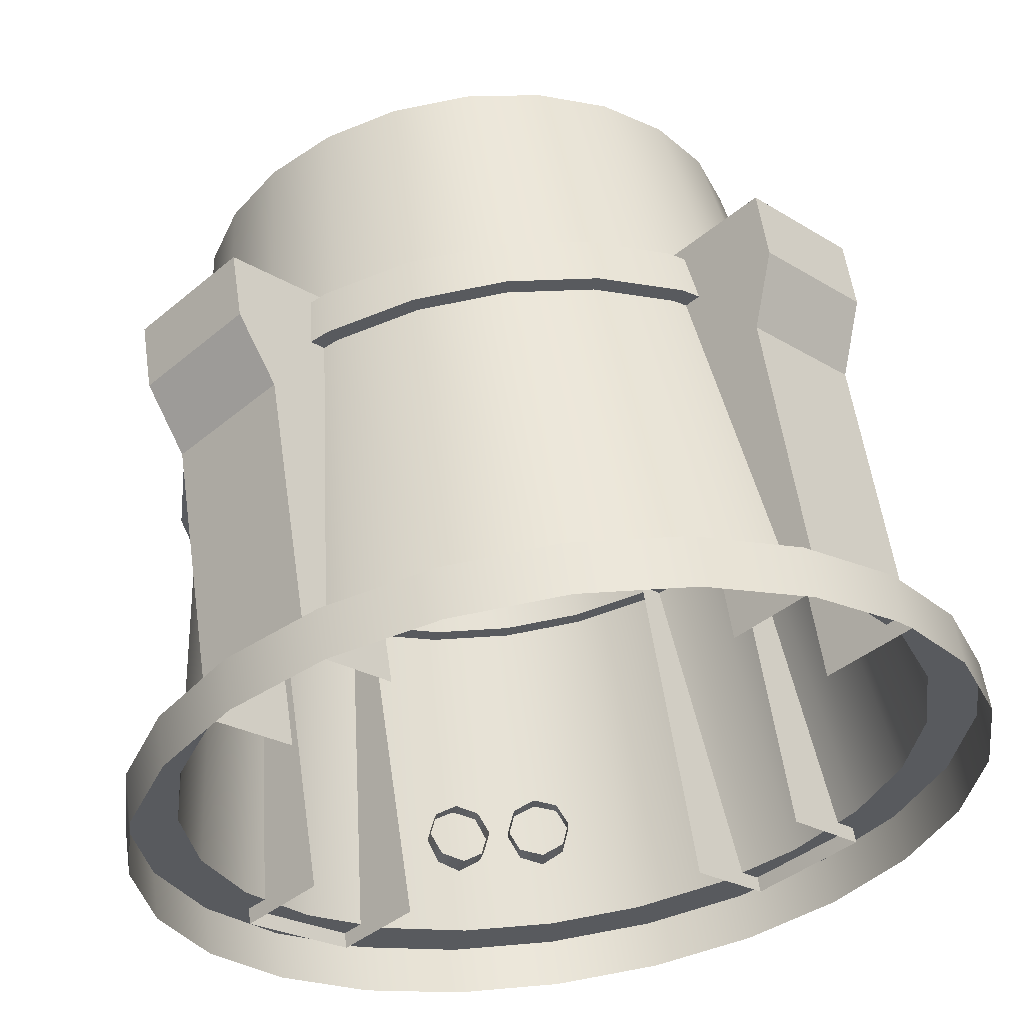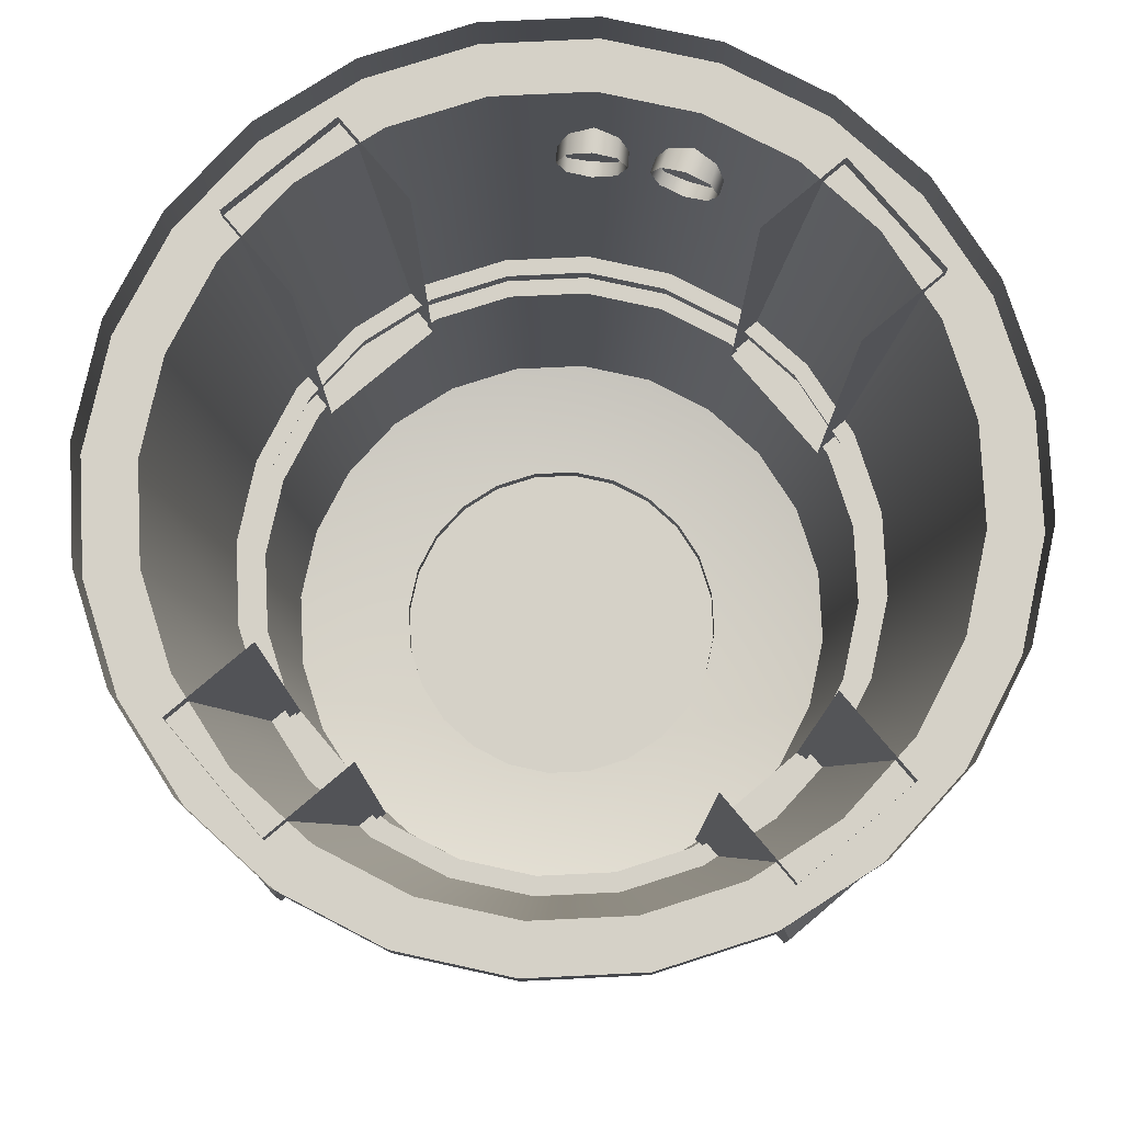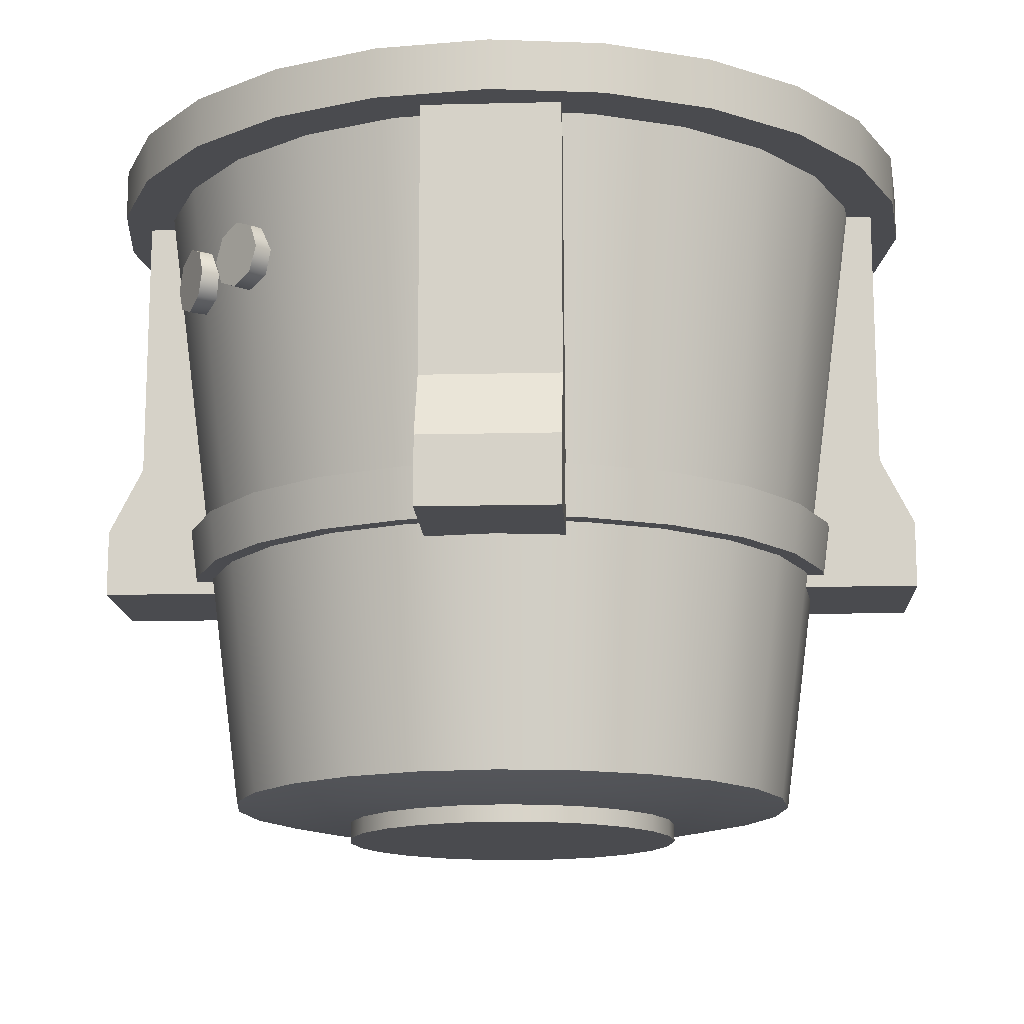
<metadata>
{"format":"obj","ext":"obj","renderer":"f3d","projection":"perspective","resolution":1024,"background":"white","views":[{"elev":57.4,"azim":171.7,"up":"+Z"},{"elev":78.8,"azim":4.8,"up":"+Y"},{"elev":-14.3,"azim":-132.0,"up":"+Y"}]}
</metadata>
<code>
o science_container
v 0.3125 0.25 -2.306e-17
v 0.3019 0.25 0.08088
v 0.2706 0.25 0.1562
v 0.221 0.25 0.221
v 0.1562 0.25 0.2706
v 0.08088 0.25 0.3019
v 6.944e-17 0.25 0.3125
v -0.08088 0.25 0.3019
v -0.1562 0.25 0.2706
v -0.221 0.25 0.221
v -0.2706 0.25 0.1562
v -0.3019 0.25 0.08088
v -0.3125 0.25 1.521e-17
v -0.3019 0.25 -0.08088
v -0.2706 0.25 -0.1562
v -0.221 0.25 -0.221
v -0.1562 0.25 -0.2706
v -0.08088 0.25 -0.3019
v -7.098e-18 0.25 -0.3125
v 0.08088 0.25 -0.3019
v 0.1562 0.25 -0.2706
v 0.221 0.25 -0.221
v 0.2706 0.25 -0.1562
v 0.3019 0.25 -0.08088
v 0.3125 0.2125 -2.306e-17
v 0.3019 0.2125 0.08088
v 0.2706 0.2125 0.1562
v 0.221 0.2125 0.221
v 0.1562 0.2125 0.2706
v 0.08088 0.2125 0.3019
v 6.944e-17 0.2125 0.3125
v -0.08088 0.2125 0.3019
v -0.1562 0.2125 0.2706
v -0.221 0.2125 0.221
v -0.2706 0.2125 0.1562
v -0.3019 0.2125 0.08088
v -0.3125 0.2125 1.521e-17
v -0.3019 0.2125 -0.08088
v -0.2706 0.2125 -0.1562
v -0.221 0.2125 -0.221
v -0.1562 0.2125 -0.2706
v -0.08088 0.2125 -0.3019
v -7.098e-18 0.2125 -0.3125
v 0.08088 0.2125 -0.3019
v 0.1562 0.2125 -0.2706
v 0.221 0.2125 -0.221
v 0.2706 0.2125 -0.1562
v 0.3019 0.2125 -0.08088
v 0.275 0.2125 -2.027e-17
v 0.2656 0.2125 0.07118
v 0.2382 0.2125 0.1375
v 0.1945 0.2125 0.1945
v 0.1375 0.2125 0.2382
v 0.07118 0.2125 0.2656
v 6.111e-17 0.2125 0.275
v -0.07118 0.2125 0.2656
v -0.1375 0.2125 0.2382
v -0.1945 0.2125 0.1945
v -0.2382 0.2125 0.1375
v -0.2656 0.2125 0.07118
v -0.275 0.2125 1.341e-17
v -0.2656 0.2125 -0.07118
v -0.2382 0.2125 -0.1375
v -0.1945 0.2125 -0.1945
v -0.1375 0.2125 -0.2382
v -0.07118 0.2125 -0.2656
v -6.247e-18 0.2125 -0.275
v 0.07118 0.2125 -0.2656
v 0.1375 0.2125 -0.2382
v 0.1945 0.2125 -0.1945
v 0.2382 0.2125 -0.1375
v 0.2656 0.2125 -0.07118
v 0.2125 -0.25 -1.572e-17
v 0.2053 -0.25 0.055
v 0.184 -0.25 0.1062
v 0.1503 -0.25 0.1503
v 0.1062 -0.25 0.184
v 0.055 -0.25 0.2053
v 4.669e-17 -0.25 0.2125
v -0.055 -0.25 0.2053
v -0.1062 -0.25 0.184
v -0.1503 -0.25 0.1503
v -0.184 -0.25 0.1062
v -0.2053 -0.25 0.055
v -0.2125 -0.25 1.03e-17
v -0.2053 -0.25 -0.055
v -0.184 -0.25 -0.1062
v -0.1503 -0.25 -0.1503
v -0.1062 -0.25 -0.184
v -0.055 -0.25 -0.2053
v -5.353e-18 -0.25 -0.2125
v 0.055 -0.25 -0.2053
v 0.1062 -0.25 -0.184
v 0.1503 -0.25 -0.1503
v 0.184 -0.25 -0.1062
v 0.2053 -0.25 -0.055
v 3.625e-18 -0.275 -5.099e-17
v 0.125 -0.2625 -1.735e-17
v 0.1207 -0.2625 0.03235
v 0.1083 -0.2625 0.0625
v 0.08839 -0.2625 0.08839
v 0.0625 -0.2625 0.1083
v 0.03235 -0.2625 0.1207
v 2.801e-17 -0.2625 0.125
v -0.03235 -0.2625 0.1207
v -0.0625 -0.2625 0.1083
v -0.08839 -0.2625 0.08839
v -0.1083 -0.2625 0.0625
v -0.1207 -0.2625 0.03235
v -0.125 -0.2625 -2.042e-18
v -0.1207 -0.2625 -0.03235
v -0.1083 -0.2625 -0.0625
v -0.08839 -0.2625 -0.08839
v -0.0625 -0.2625 -0.1083
v -0.03235 -0.2625 -0.1207
v -2.605e-18 -0.2625 -0.125
v 0.03235 -0.2625 -0.1207
v 0.0625 -0.2625 -0.1083
v 0.08839 -0.2625 -0.08839
v 0.1083 -0.2625 -0.0625
v 0.1207 -0.2625 -0.03235
v 0.1633 -0.2587 -0.04377
v 0.1464 -0.2587 -0.08455
v 0.1196 -0.2587 -0.1196
v 0.08455 -0.2587 -0.1464
v 0.04377 -0.2587 -0.1633
v -4.2e-18 -0.2587 -0.1691
v -0.04377 -0.2587 -0.1633
v -0.08455 -0.2587 -0.1464
v -0.1196 -0.2587 -0.1196
v -0.1464 -0.2587 -0.08455
v -0.1633 -0.2587 -0.04377
v -0.1691 -0.2587 4.195e-18
v -0.1633 -0.2587 0.04377
v -0.1464 -0.2587 0.08455
v -0.1196 -0.2587 0.1196
v -0.08455 -0.2587 0.1464
v -0.04377 -0.2587 0.1633
v 3.742e-17 -0.2587 0.1691
v 0.04377 -0.2587 0.1633
v 0.08455 -0.2587 0.1464
v 0.1196 -0.2587 0.1196
v 0.1464 -0.2587 0.08455
v 0.1633 -0.2587 0.04377
v 0.1691 -0.2587 -1.667e-17
v 0.125 -0.275 -3.88e-17
v 0.1207 -0.275 0.03235
v 0.1083 -0.275 0.0625
v 0.08839 -0.275 0.08839
v 0.0625 -0.275 0.1083
v 0.03235 -0.275 0.1207
v 2.801e-17 -0.275 0.125
v -0.03235 -0.275 0.1207
v -0.0625 -0.275 0.1083
v -0.08839 -0.275 0.08839
v -0.1083 -0.275 0.0625
v -0.1207 -0.275 0.03235
v -0.125 -0.275 -2.042e-18
v -0.1207 -0.275 -0.03235
v -0.1083 -0.275 -0.0625
v -0.08839 -0.275 -0.08839
v -0.0625 -0.275 -0.1083
v -0.03235 -0.275 -0.1207
v -2.605e-18 -0.275 -0.125
v 0.03235 -0.275 -0.1207
v 0.0625 -0.275 -0.1083
v 0.08839 -0.275 -0.08839
v 0.1083 -0.275 -0.0625
v 0.1207 -0.275 -0.03235
v 0.2354 -0.01875 -0.06309
v 0.2111 -0.01875 -0.1219
v 0.1724 -0.01875 -0.1724
v 0.1219 -0.01875 -0.2111
v 0.06309 -0.01875 -0.2354
v -5.8e-18 -0.01875 -0.2437
v -0.06309 -0.01875 -0.2354
v -0.1219 -0.01875 -0.2111
v -0.1724 -0.01875 -0.1724
v -0.2111 -0.01875 -0.1219
v -0.2354 -0.01875 -0.06309
v -0.2437 -0.01875 1.186e-17
v -0.2354 -0.01875 0.06309
v -0.2111 -0.01875 0.1219
v -0.1724 -0.01875 0.1724
v -0.1219 -0.01875 0.2111
v -0.06309 -0.01875 0.2354
v 5.39e-17 -0.01875 0.2437
v 0.06309 -0.01875 0.2354
v 0.1219 -0.01875 0.2111
v 0.1724 -0.01875 0.1724
v 0.2111 -0.01875 0.1219
v 0.2354 -0.01875 0.06309
v 0.2437 -0.01875 -1.799e-17
v 0.08885 0.1375 -0.235
v 0.08178 0.1198 -0.2369
v 0.0647 0.1125 -0.2415
v 0.04763 0.1198 -0.2461
v 0.04056 0.1375 -0.248
v 0.04763 0.1552 -0.2461
v 0.0647 0.1625 -0.2415
v 0.08178 0.1552 -0.2369
v 0.09532 0.1375 -0.2592
v 0.08825 0.1198 -0.2611
v 0.07118 0.1125 -0.2656
v 0.0541 0.1198 -0.2702
v 0.04703 0.1375 -0.2721
v 0.0541 0.1552 -0.2702
v 0.07118 0.1625 -0.2656
v 0.08825 0.1552 -0.2611
v 0.07118 0.1375 -0.2656
v 0.025 0.1375 -0.25
v 0.01768 0.1198 -0.25
v -1.221e-16 0.1125 -0.25
v -0.01768 0.1198 -0.25
v -0.025 0.1375 -0.25
v -0.01768 0.1552 -0.25
v -1.023e-16 0.1625 -0.25
v 0.01768 0.1552 -0.25
v 0.025 0.1375 -0.275
v 0.01768 0.1198 -0.275
v -1.48e-16 0.1125 -0.275
v -0.01768 0.1198 -0.275
v -0.025 0.1375 -0.275
v -0.01768 0.1552 -0.275
v -1.282e-16 0.1625 -0.275
v 0.01768 0.1552 -0.275
v -1.377e-16 0.1375 -0.275
v -1.041e-17 -0.07825 -0.2483
v -1.041e-17 -0.04109 -0.2533
v 0.06427 -0.07825 -0.2399
v 0.06557 -0.04109 -0.2447
v -0.06427 -0.07825 -0.2399
v -0.06557 -0.04109 -0.2447
v -0.1242 -0.07825 -0.2151
v -0.1267 -0.04109 -0.2194
v -0.2151 -0.07825 -0.1242
v -0.2194 -0.04109 -0.1267
v -0.1756 -0.07825 -0.1756
v -0.1791 -0.04109 -0.1791
v -0.2151 -0.07825 0.1242
v -0.2194 -0.04109 0.1267
v -0.1242 -0.07825 0.2151
v -0.1267 -0.04109 0.2194
v -0.1756 -0.07825 0.1756
v -0.1791 -0.04109 0.1791
v -0.2399 -0.07825 0.06427
v -0.2447 -0.04109 0.06557
v -0.2483 -0.07825 1.249e-16
v -0.2533 -0.04109 1.665e-16
v -0.2399 -0.07825 -0.06427
v -0.2447 -0.04109 -0.06557
v 0.2151 -0.07825 -0.1242
v 0.2194 -0.04109 -0.1267
v 0.1242 -0.07825 -0.2151
v 0.1267 -0.04109 -0.2194
v 0.1756 -0.07825 -0.1756
v 0.1791 -0.04109 -0.1791
v 0.2399 -0.07825 -0.06427
v 0.2447 -0.04109 -0.06557
v 0.2483 -0.07825 -6.569e-16
v 0.2533 -0.04109 -6.708e-16
v 0.2151 -0.07825 0.1242
v 0.2194 -0.04109 0.1267
v 0.2399 -0.07825 0.06427
v 0.2447 -0.04109 0.06557
v 7.864e-16 -0.07825 0.2483
v 7.725e-16 -0.04109 0.2533
v -0.06427 -0.07825 0.2399
v -0.06557 -0.04109 0.2447
v 0.06427 -0.07825 0.2399
v 0.06557 -0.04109 0.2447
v 0.1242 -0.07825 0.2151
v 0.1267 -0.04109 0.2194
v 0.1756 -0.07825 0.1756
v 0.1791 -0.04109 0.1791
v -0.2386 0.0125 0.1679
v -0.1856 0.0125 0.1149
v -0.2386 0.225 0.1679
v -0.1856 0.225 0.1149
v -0.1679 0.0125 0.2386
v -0.1149 0.0125 0.1856
v -0.1679 0.225 0.2386
v -0.1149 0.225 0.1856
v -0.2563 -0.0375 0.1856
v -0.1856 -0.0375 0.2563
v -0.1856 -0.0875 0.1149
v -0.2563 -0.0875 0.1856
v -0.1856 -0.0875 0.2563
v -0.1149 -0.0875 0.1856
v 0.2386 0.0125 -0.1679
v 0.1856 0.0125 -0.1149
v 0.2386 0.225 -0.1679
v 0.1856 0.225 -0.1149
v 0.1679 0.0125 -0.2386
v 0.1149 0.0125 -0.1856
v 0.1679 0.225 -0.2386
v 0.1149 0.225 -0.1856
v 0.2563 -0.0375 -0.1856
v 0.1856 -0.0375 -0.2563
v 0.1856 -0.0875 -0.1149
v 0.2563 -0.0875 -0.1856
v 0.1856 -0.0875 -0.2563
v 0.1149 -0.0875 -0.1856
v 0.2386 0.0125 0.1679
v 0.1856 0.0125 0.1149
v 0.2386 0.225 0.1679
v 0.1856 0.225 0.1149
v 0.1679 0.0125 0.2386
v 0.1149 0.0125 0.1856
v 0.1679 0.225 0.2386
v 0.1149 0.225 0.1856
v 0.2563 -0.0375 0.1856
v 0.1856 -0.0375 0.2563
v 0.1856 -0.0875 0.1149
v 0.2563 -0.0875 0.1856
v 0.1856 -0.0875 0.2563
v 0.1149 -0.0875 0.1856
v -0.2386 0.0125 -0.1679
v -0.1856 0.0125 -0.1149
v -0.2386 0.225 -0.1679
v -0.1856 0.225 -0.1149
v -0.1679 0.0125 -0.2386
v -0.1149 0.0125 -0.1856
v -0.1679 0.225 -0.2386
v -0.1149 0.225 -0.1856
v -0.2563 -0.0375 -0.1856
v -0.1856 -0.0375 -0.2563
v -0.1856 -0.0875 -0.1149
v -0.2563 -0.0875 -0.1856
v -0.1856 -0.0875 -0.2563
v -0.1149 -0.0875 -0.1856
v 0.05904 -0.04109 -0.2204
v 1.804e-19 -0.04109 -0.2281
v -0.05904 -0.04109 -0.2204
v -0.1141 -0.04109 -0.1976
v -0.1613 -0.04109 -0.1613
v -0.1976 -0.04109 -0.1141
v -0.2204 -0.04109 -0.05904
v -0.2281 -0.04109 9.665e-17
v -0.2204 -0.04109 0.05904
v -0.1976 -0.04109 0.1141
v -0.1613 -0.04109 0.1613
v -0.1141 -0.04109 0.1976
v -0.05904 -0.04109 0.2204
v 7.524e-16 -0.04109 0.2281
v 0.05904 -0.04109 0.2204
v 0.1141 -0.04109 0.1976
v 0.1613 -0.04109 0.1613
v 0.1976 -0.04109 0.1141
v 0.2204 -0.04109 0.05904
v 0.2281 -0.04109 -5.815e-16
v 0.2204 -0.04109 -0.05904
v 0.1976 -0.04109 -0.1141
v 0.1613 -0.04109 -0.1613
v 0.1141 -0.04109 -0.1976
v -0.05774 -0.07825 -0.2155
v -5.114e-18 -0.07825 -0.2231
v 0.05774 -0.07825 -0.2155
v 0.1116 -0.07825 -0.1932
v 0.1578 -0.07825 -0.1578
v 0.1932 -0.07825 -0.1116
v 0.2155 -0.07825 -0.05774
v 0.2231 -0.07825 -5.761e-16
v 0.2155 -0.07825 0.05774
v 0.1932 -0.07825 0.1116
v 0.1578 -0.07825 0.1578
v 0.1116 -0.07825 0.1932
v 0.05774 -0.07825 0.2155
v 7.659e-16 -0.07825 0.2231
v -0.05774 -0.07825 0.2155
v -0.1116 -0.07825 0.1932
v -0.1578 -0.07825 0.1578
v -0.1932 -0.07825 0.1116
v -0.2155 -0.07825 0.05774
v -0.2231 -0.07825 6.596e-17
v -0.2155 -0.07825 -0.05774
v -0.1932 -0.07825 -0.1116
v -0.1578 -0.07825 -0.1578
v -0.1116 -0.07825 -0.1932
g science_container_3mv_auv
f 25 49 72 48
f 26 50 49 25
f 27 51 50 26
f 28 52 51 27
f 29 53 52 28
f 30 54 53 29
f 31 55 54 30
f 32 56 55 31
f 33 57 56 32
f 34 58 57 33
f 35 59 58 34
f 36 60 59 35
f 37 61 60 36
f 38 62 61 37
f 39 63 62 38
f 40 64 63 39
f 41 65 64 40
f 42 66 65 41
f 43 67 66 42
f 44 68 67 43
f 45 69 68 44
f 46 70 69 45
f 47 71 70 46
f 48 72 71 47
f 73 145 122 96
f 74 144 145 73
f 75 143 144 74
f 76 142 143 75
f 77 141 142 76
f 78 140 141 77
f 79 139 140 78
f 80 138 139 79
f 81 137 138 80
f 82 136 137 81
f 83 135 136 82
f 84 134 135 83
f 85 133 134 84
f 86 132 133 85
f 87 131 132 86
f 88 130 131 87
f 89 129 130 88
f 90 128 129 89
f 91 127 128 90
f 92 126 127 91
f 93 125 126 92
f 94 124 125 93
f 95 123 124 94
f 96 122 123 95
f 97 169 146
f 98 145 144 99
f 99 144 143 100
f 100 143 142 101
f 101 142 141 102
f 102 141 140 103
f 103 140 139 104
f 104 139 138 105
f 105 138 137 106
f 106 137 136 107
f 107 136 135 108
f 108 135 134 109
f 109 134 133 110
f 110 133 132 111
f 111 132 131 112
f 112 131 130 113
f 113 130 129 114
f 114 129 128 115
f 115 128 127 116
f 116 127 126 117
f 117 126 125 118
f 118 125 124 119
f 119 124 123 120
f 120 123 122 121
f 121 122 145 98
f 146 147 97
f 147 148 97
f 148 149 97
f 149 150 97
f 150 151 97
f 151 152 97
f 152 153 97
f 153 154 97
f 154 155 97
f 155 156 97
f 156 157 97
f 157 158 97
f 158 159 97
f 159 160 97
f 160 161 97
f 161 162 97
f 162 163 97
f 163 164 97
f 164 165 97
f 165 166 97
f 166 167 97
f 167 168 97
f 168 169 97
f 194 202 209 201
f 195 203 202 194
f 196 204 203 195
f 197 205 204 196
f 198 206 205 197
f 199 207 206 198
f 200 208 207 199
f 201 209 208 200
f 211 219 226 218
f 212 220 219 211
f 213 221 220 212
f 214 222 221 213
f 215 223 222 214
f 216 224 223 215
f 217 225 224 216
f 218 226 225 217
f 228 357 356 232
f 229 333 332 231
f 230 358 357 228
f 231 332 355 255
f 232 356 379 234
f 233 334 333 229
f 234 379 378 238
f 235 335 334 233
f 236 377 376 250
f 237 337 336 239
f 238 378 377 236
f 239 336 335 235
f 240 373 372 244
f 241 341 340 247
f 242 371 370 268
f 243 343 342 245
f 244 372 371 242
f 245 342 341 241
f 246 374 373 240
f 247 340 339 249
f 248 375 374 246
f 249 339 338 251
f 250 376 375 248
f 251 338 337 237
f 252 361 360 256
f 253 353 352 259
f 254 359 358 230
f 255 355 354 257
f 256 360 359 254
f 257 354 353 253
f 258 362 361 252
f 259 352 351 261
f 260 363 362 258
f 261 351 350 265
f 262 365 364 264
f 263 349 348 275
f 264 364 363 260
f 265 350 349 263
f 266 369 368 270
f 267 345 344 269
f 268 370 369 266
f 269 344 343 243
f 270 368 367 272
f 271 346 345 267
f 272 367 366 274
f 273 347 346 271
f 274 366 365 262
f 275 348 347 273
f 276 284 285 280
f 286 289 288 287
f 290 294 296 292
f 298 301 302 299
f 306 310 308 304
f 313 316 315 312
f 322 327 326 318
f 329 330 331 328
f 1 25 48 24
f 2 26 25 1
f 3 27 26 2
f 4 28 27 3
f 5 29 28 4
f 6 30 29 5
f 7 31 30 6
f 8 32 31 7
f 9 33 32 8
f 10 34 33 9
f 11 35 34 10
f 12 36 35 11
f 13 37 36 12
f 14 38 37 13
f 15 39 38 14
f 16 40 39 15
f 17 41 40 16
f 18 42 41 17
f 19 43 42 18
f 20 44 43 19
f 21 45 44 20
f 22 46 45 21
f 23 47 46 22
f 24 48 47 23
f 49 193 170 72
f 50 192 193 49
f 51 191 192 50
f 52 190 191 51
f 53 189 190 52
f 54 188 189 53
f 55 187 188 54
f 56 186 187 55
f 57 185 186 56
f 58 184 185 57
f 59 183 184 58
f 60 182 183 59
f 61 181 182 60
f 62 180 181 61
f 63 179 180 62
f 64 178 179 63
f 65 177 178 64
f 66 176 177 65
f 67 175 176 66
f 68 174 175 67
f 69 173 174 68
f 70 172 173 69
f 71 171 172 70
f 72 170 171 71
f 73 193 192 74
f 74 192 191 75
f 75 191 190 76
f 76 190 189 77
f 77 189 188 78
f 78 188 187 79
f 79 187 186 80
f 80 186 185 81
f 81 185 184 82
f 82 184 183 83
f 83 183 182 84
f 84 182 181 85
f 85 181 180 86
f 86 180 179 87
f 87 179 178 88
f 88 178 177 89
f 89 177 176 90
f 90 176 175 91
f 91 175 174 92
f 92 174 173 93
f 93 173 172 94
f 94 172 171 95
f 95 171 170 96
f 96 170 193 73
f 98 99 147 146
f 99 100 148 147
f 100 101 149 148
f 101 102 150 149
f 102 103 151 150
f 103 104 152 151
f 104 105 153 152
f 105 106 154 153
f 106 107 155 154
f 107 108 156 155
f 108 109 157 156
f 109 110 158 157
f 110 111 159 158
f 111 112 160 159
f 112 113 161 160
f 113 114 162 161
f 114 115 163 162
f 115 116 164 163
f 116 117 165 164
f 117 118 166 165
f 118 119 167 166
f 119 120 168 167
f 120 121 169 168
f 146 169 121 98
f 202 210 209
f 203 210 202
f 204 210 203
f 205 210 204
f 206 210 205
f 207 210 206
f 208 210 207
f 209 210 208
f 219 227 226
f 220 227 219
f 221 227 220
f 222 227 221
f 223 227 222
f 224 227 223
f 225 227 224
f 226 227 225
f 228 232 233 229
f 229 231 230 228
f 232 234 235 233
f 234 238 239 235
f 236 250 251 237
f 237 239 238 236
f 240 244 245 241
f 241 247 246 240
f 242 268 269 243
f 243 245 244 242
f 247 249 248 246
f 249 251 250 248
f 252 256 257 253
f 253 259 258 252
f 254 230 231 255
f 255 257 256 254
f 259 261 260 258
f 261 265 264 260
f 262 264 265 263
f 263 275 274 262
f 266 270 271 267
f 267 269 268 266
f 270 272 273 271
f 272 274 275 273
f 276 280 282 278
f 284 287 288 285
f 290 298 299 294
f 300 303 302 301
f 308 313 312 304
f 315 316 317 314
f 320 324 322 318
f 327 330 329 326
f 276 279 277
f 277 284 276
f 277 286 284
f 278 279 276
f 280 283 282
f 280 285 281
f 281 283 280
f 285 289 281
f 287 284 286
f 289 285 288
f 290 293 291
f 291 298 290
f 291 300 298
f 292 293 290
f 294 297 296
f 294 299 295
f 295 297 294
f 299 303 295
f 301 298 300
f 303 299 302
f 304 307 306
f 304 312 305
f 305 307 304
f 308 311 309
f 309 313 308
f 309 317 313
f 310 311 308
f 312 314 305
f 314 312 315
f 316 313 317
f 318 321 320
f 318 326 319
f 319 321 318
f 322 325 323
f 323 327 322
f 323 331 327
f 324 325 322
f 326 328 319
f 328 326 329
f 330 327 331

</code>
